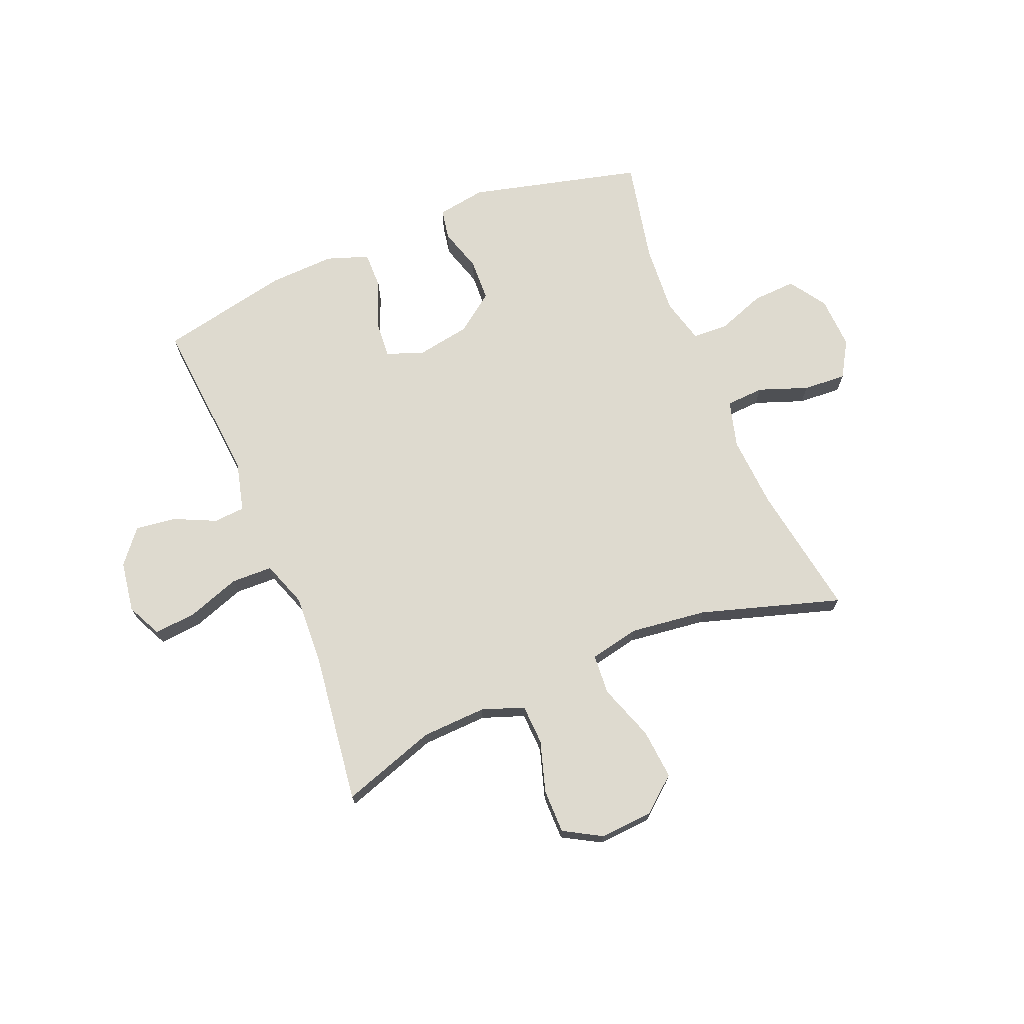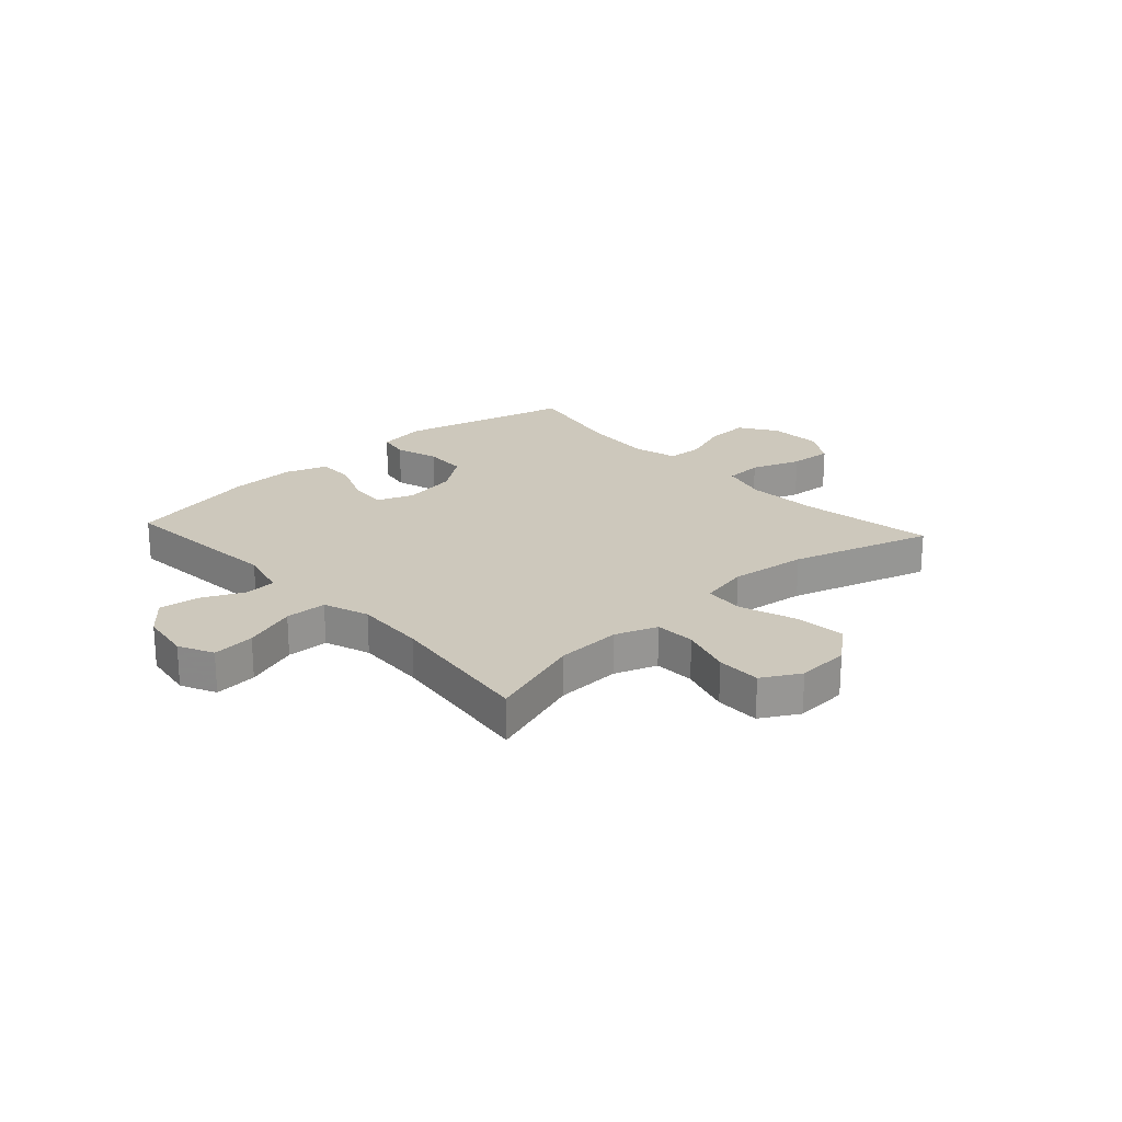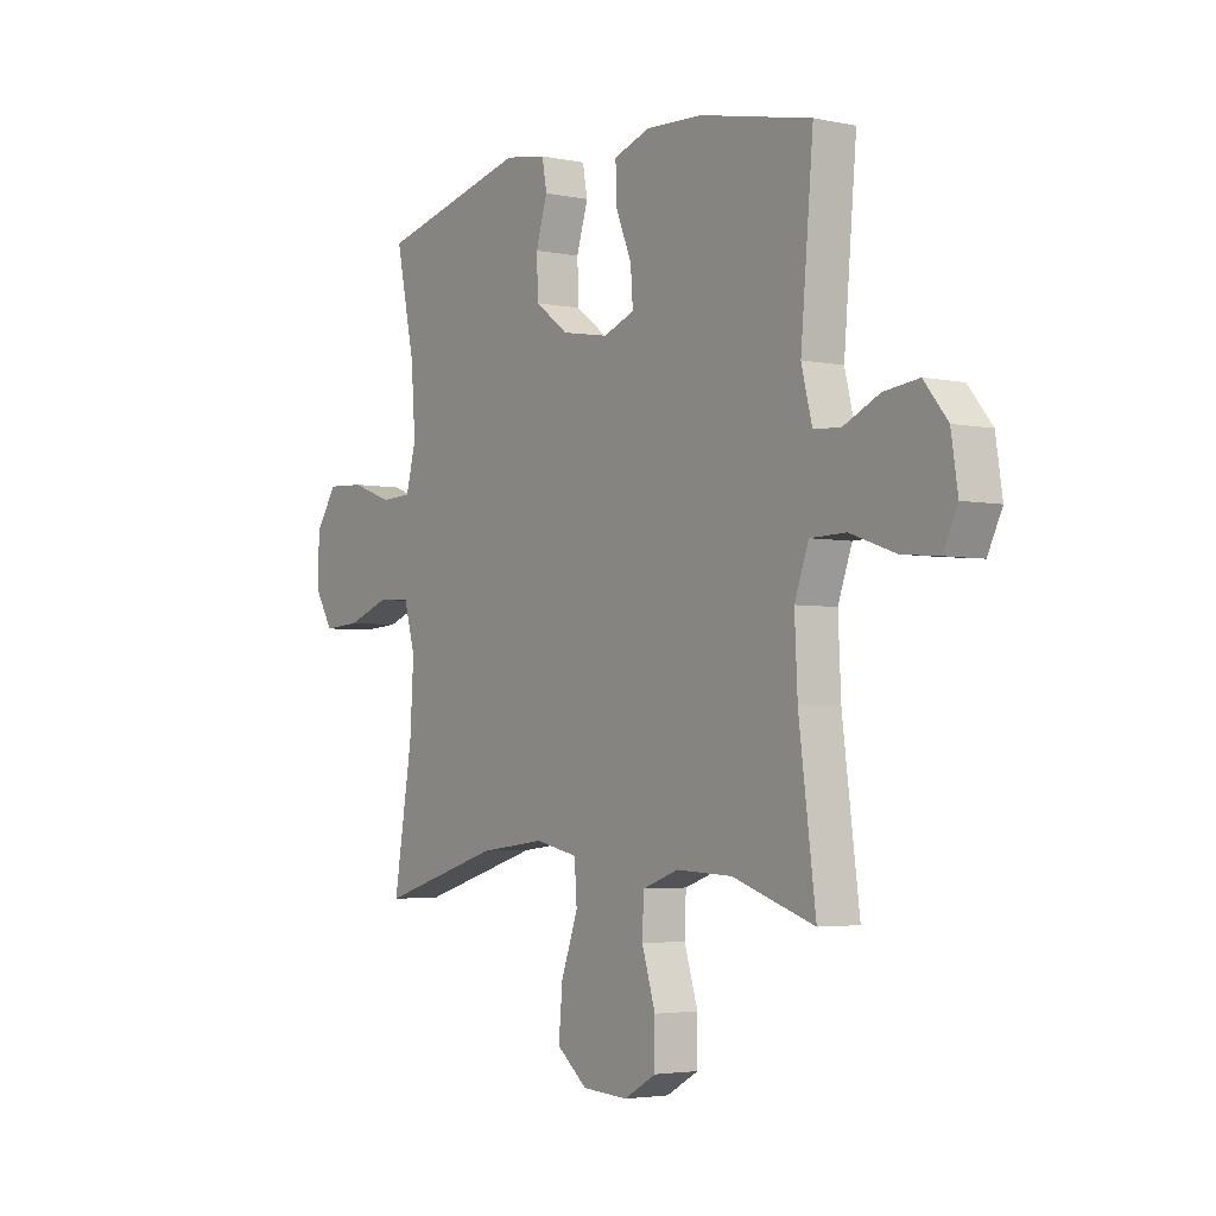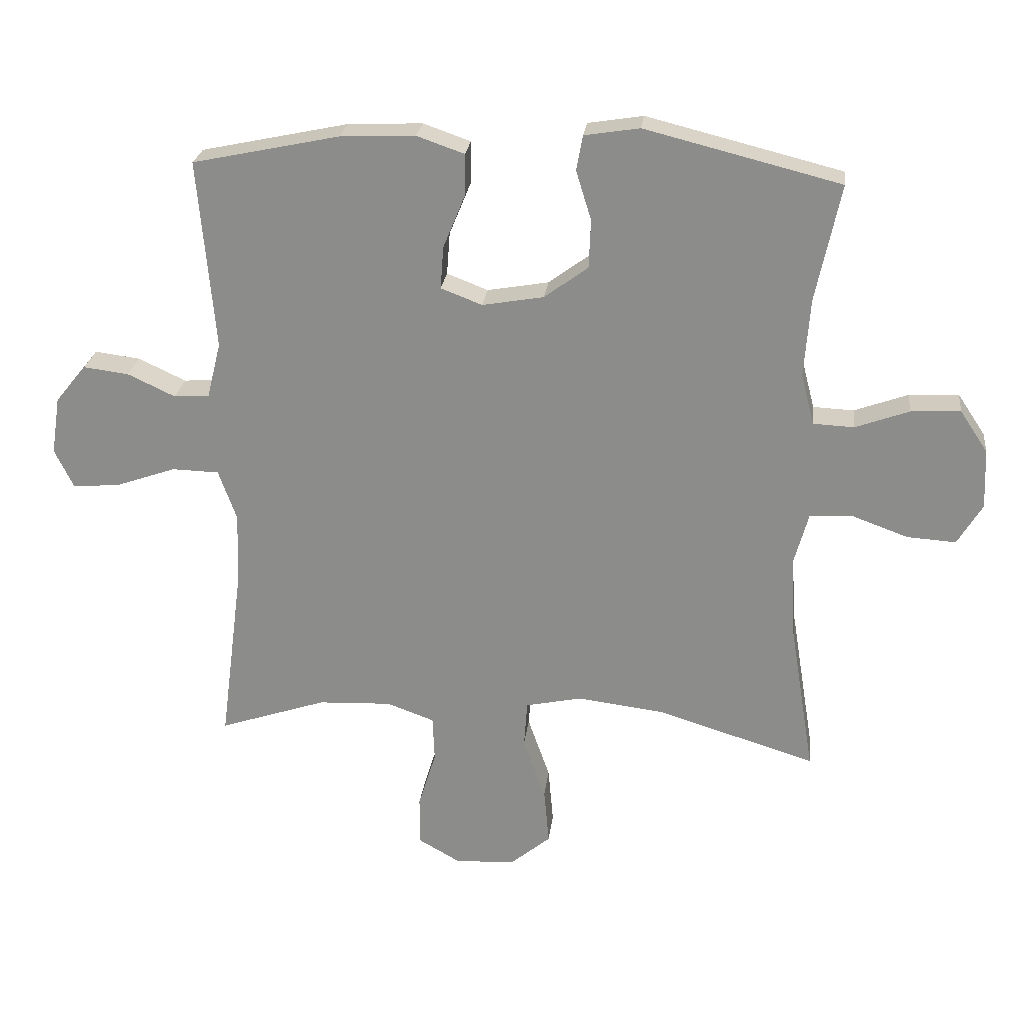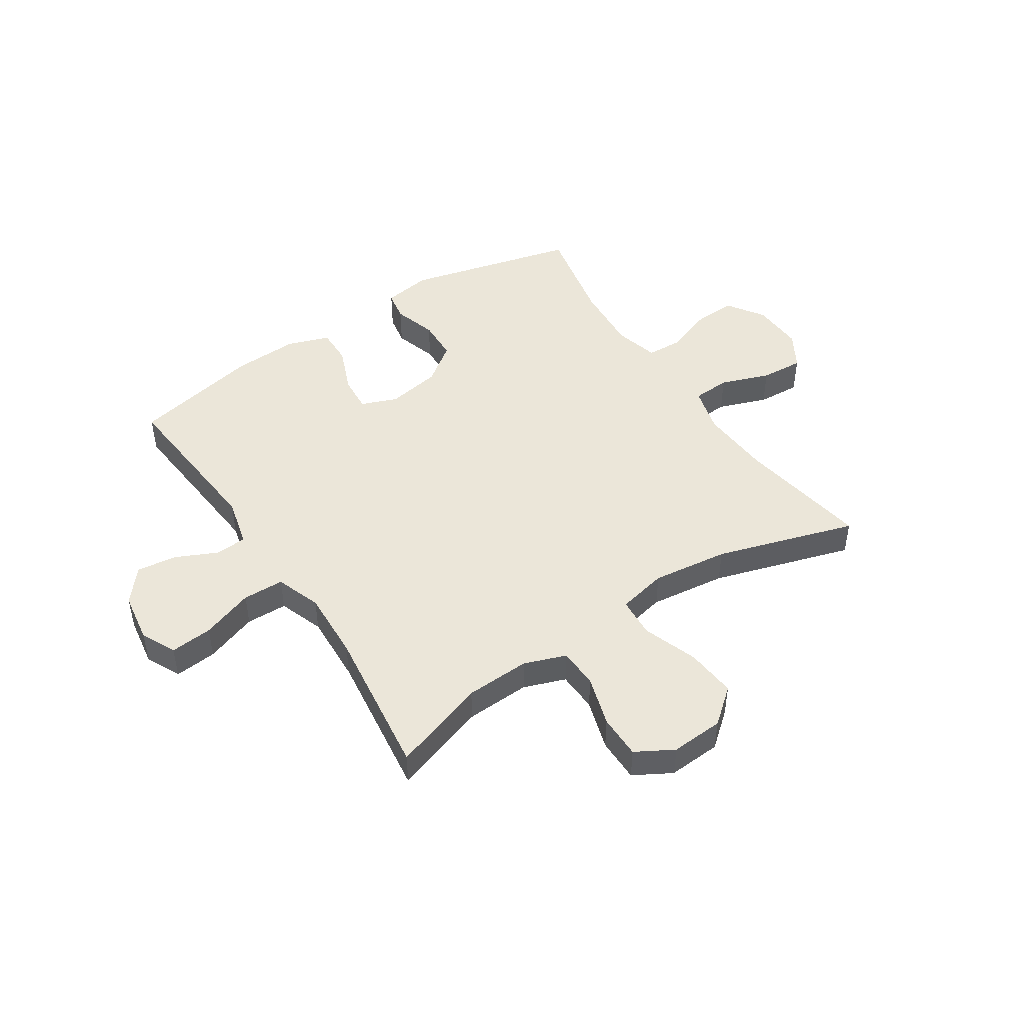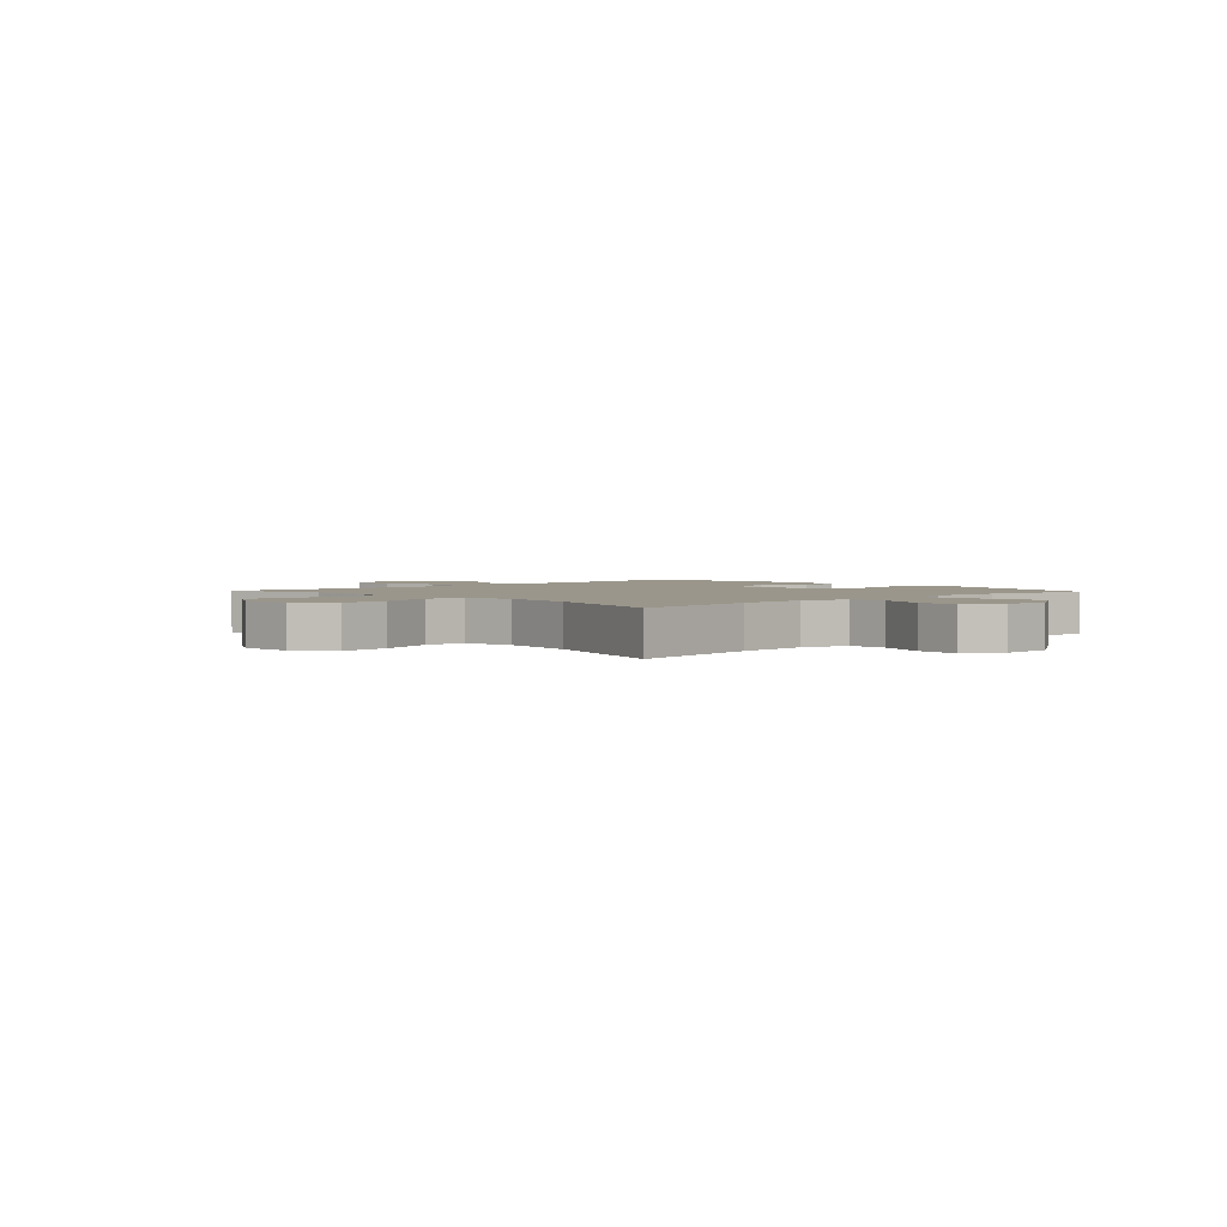
<metadata>
{"format":"obj","ext":"obj","renderer":"f3d","projection":"perspective","resolution":1024,"background":"white","views":[{"elev":71.0,"azim":157.6,"up":"+Y"},{"elev":22.2,"azim":137.6,"up":"+Y"},{"elev":-3.5,"azim":54.9,"up":"+Z"},{"elev":24.8,"azim":-173.2,"up":"+Z"},{"elev":46.9,"azim":146.7,"up":"+Y"},{"elev":2.4,"azim":-133.0,"up":"+Y"}]}
</metadata>
<code>
v 0.5 0.07 0.5
v 0.474 0.07 0.2
v 0.496 0.07 0.112
v 0.552 0.07 0.108
v 0.627 0.07 0.143
v 0.699 0.07 0.152
v 0.748 0.07 0.092
v 0.762 0.07 0.001
v 0.732 0.07 -0.061
v 0.656 0.07 -0.054
v 0.562 0.07 -0.021
v 0.488 0.07 -0.023
v 0.459 0.07 -0.104
v 0.465 0.07 -0.23
v 0.5 0.07 -0.5
v 0.33 0.07 -0.443
v 0.214 0.07 -0.438
v 0.139 0.07 -0.465
v 0.136 0.07 -0.537
v 0.164 0.07 -0.628
v 0.164 0.07 -0.707
v 0.097 0.07 -0.745
v 0.002 0.07 -0.739
v -0.061 0.07 -0.687
v -0.053 0.07 -0.597
v -0.018 0.07 -0.497
v -0.023 0.07 -0.425
v -0.112 0.07 -0.406
v -0.249 0.07 -0.423
v -0.5 0.07 -0.5
v -0.461 0.07 -0.262
v -0.453 0.07 -0.133
v -0.476 0.07 -0.049
v -0.544 0.07 -0.045
v -0.632 0.07 -0.077
v -0.709 0.07 -0.082
v -0.748 0.07 -0.017
v -0.744 0.07 0.077
v -0.7 0.07 0.143
v -0.622 0.07 0.139
v -0.537 0.07 0.108
v -0.473 0.07 0.111
v -0.452 0.07 0.191
v -0.461 0.07 0.315
v -0.5 0.07 0.5
v -0.192 0.07 0.577
v -0.105 0.07 0.563
v -0.095 0.07 0.508
v -0.119 0.07 0.43
v -0.116 0.07 0.354
v -0.047 0.07 0.303
v 0.05 0.07 0.286
v 0.115 0.07 0.311
v 0.11 0.07 0.378
v 0.076 0.07 0.461
v 0.075 0.07 0.528
v 0.15 0.07 0.554
v 0.268 0.07 0.549
v 0.5 0 0.5
v 0.474 0 0.2
v 0.496 0 0.112
v 0.552 0 0.108
v 0.627 0 0.143
v 0.699 0 0.152
v 0.748 0 0.092
v 0.762 0 0.001
v 0.732 0 -0.061
v 0.656 0 -0.054
v 0.562 0 -0.021
v 0.488 0 -0.023
v 0.459 0 -0.104
v 0.465 0 -0.23
v 0.5 0 -0.5
v 0.33 0 -0.443
v 0.214 0 -0.438
v 0.139 0 -0.465
v 0.136 0 -0.537
v 0.164 0 -0.628
v 0.164 0 -0.707
v 0.097 0 -0.745
v 0.002 0 -0.739
v -0.061 0 -0.687
v -0.053 0 -0.597
v -0.018 0 -0.497
v -0.023 0 -0.425
v -0.112 0 -0.406
v -0.249 0 -0.423
v -0.5 0 -0.5
v -0.461 0 -0.262
v -0.453 0 -0.133
v -0.476 0 -0.049
v -0.544 0 -0.045
v -0.632 0 -0.077
v -0.709 0 -0.082
v -0.748 0 -0.017
v -0.744 0 0.077
v -0.7 0 0.143
v -0.622 0 0.139
v -0.537 0 0.108
v -0.473 0 0.111
v -0.452 0 0.191
v -0.461 0 0.315
v -0.5 0 0.5
v -0.192 0 0.577
v -0.105 0 0.563
v -0.095 0 0.508
v -0.119 0 0.43
v -0.116 0 0.354
v -0.047 0 0.303
v 0.05 0 0.286
v 0.115 0 0.311
v 0.11 0 0.378
v 0.076 0 0.461
v 0.075 0 0.528
v 0.15 0 0.554
v 0.268 0 0.549
f 58 1 2
f 57 58 2
f 56 57 2
f 55 56 2
f 54 55 2
f 53 54 2 3
f 52 53 3
f 51 52 3
f 47 48 49
f 46 47 49
f 45 46 49
f 44 45 49
f 43 44 49 50
f 42 43 50 51
f 39 40 41
f 38 39 41
f 37 38 41
f 36 37 41
f 35 36 41
f 34 35 41
f 33 34 41 42
f 42 51 3
f 33 42 3
f 32 33 3
f 29 30 31
f 32 3 4
f 31 32 4
f 29 31 4
f 28 29 4
f 24 25 26
f 23 24 26
f 22 23 26
f 21 22 26
f 20 21 26
f 19 20 26
f 18 19 26 27
f 17 18 27
f 16 17 27 28
f 14 15 16
f 13 14 16 28
f 9 10 11
f 8 9 11
f 7 8 11
f 6 7 11
f 5 6 11
f 4 5 11
f 4 11 12
f 28 4 12
f 12 13 28
f 60 59 116
f 60 116 115
f 60 115 114
f 60 114 113
f 60 113 112
f 61 60 112 111
f 61 111 110
f 61 110 109
f 107 106 105
f 107 105 104
f 107 104 103
f 107 103 102
f 108 107 102 101
f 109 108 101 100
f 99 98 97
f 99 97 96
f 99 96 95
f 99 95 94
f 99 94 93
f 99 93 92
f 100 99 92 91
f 61 109 100
f 61 100 91
f 61 91 90
f 89 88 87
f 62 61 90
f 62 90 89
f 62 89 87
f 62 87 86
f 84 83 82
f 84 82 81
f 84 81 80
f 84 80 79
f 84 79 78
f 84 78 77
f 85 84 77 76
f 85 76 75
f 86 85 75 74
f 74 73 72
f 86 74 72 71
f 69 68 67
f 69 67 66
f 69 66 65
f 69 65 64
f 69 64 63
f 69 63 62
f 70 69 62
f 70 62 86
f 86 71 70
f 1 59 60 2
f 2 60 61 3
f 3 61 62 4
f 4 62 63 5
f 5 63 64 6
f 6 64 65 7
f 7 65 66 8
f 8 66 67 9
f 9 67 68 10
f 10 68 69 11
f 11 69 70 12
f 12 70 71 13
f 13 71 72 14
f 14 72 73 15
f 15 73 74 16
f 16 74 75 17
f 17 75 76 18
f 18 76 77 19
f 19 77 78 20
f 20 78 79 21
f 21 79 80 22
f 22 80 81 23
f 23 81 82 24
f 24 82 83 25
f 25 83 84 26
f 26 84 85 27
f 27 85 86 28
f 28 86 87 29
f 29 87 88 30
f 30 88 89 31
f 31 89 90 32
f 32 90 91 33
f 33 91 92 34
f 34 92 93 35
f 35 93 94 36
f 36 94 95 37
f 37 95 96 38
f 38 96 97 39
f 39 97 98 40
f 40 98 99 41
f 41 99 100 42
f 42 100 101 43
f 43 101 102 44
f 44 102 103 45
f 45 103 104 46
f 46 104 105 47
f 47 105 106 48
f 48 106 107 49
f 49 107 108 50
f 50 108 109 51
f 51 109 110 52
f 52 110 111 53
f 53 111 112 54
f 54 112 113 55
f 55 113 114 56
f 56 114 115 57
f 57 115 116 58
f 58 116 59 1

</code>
